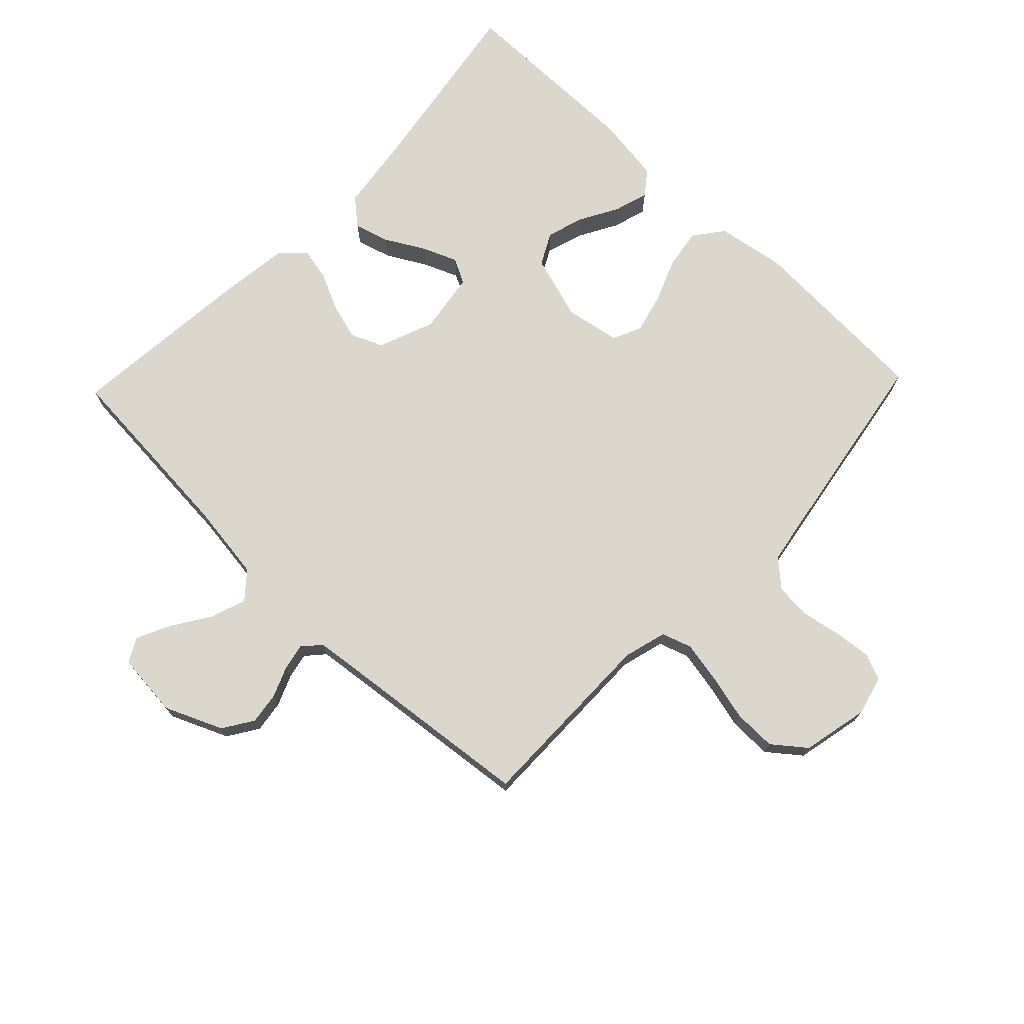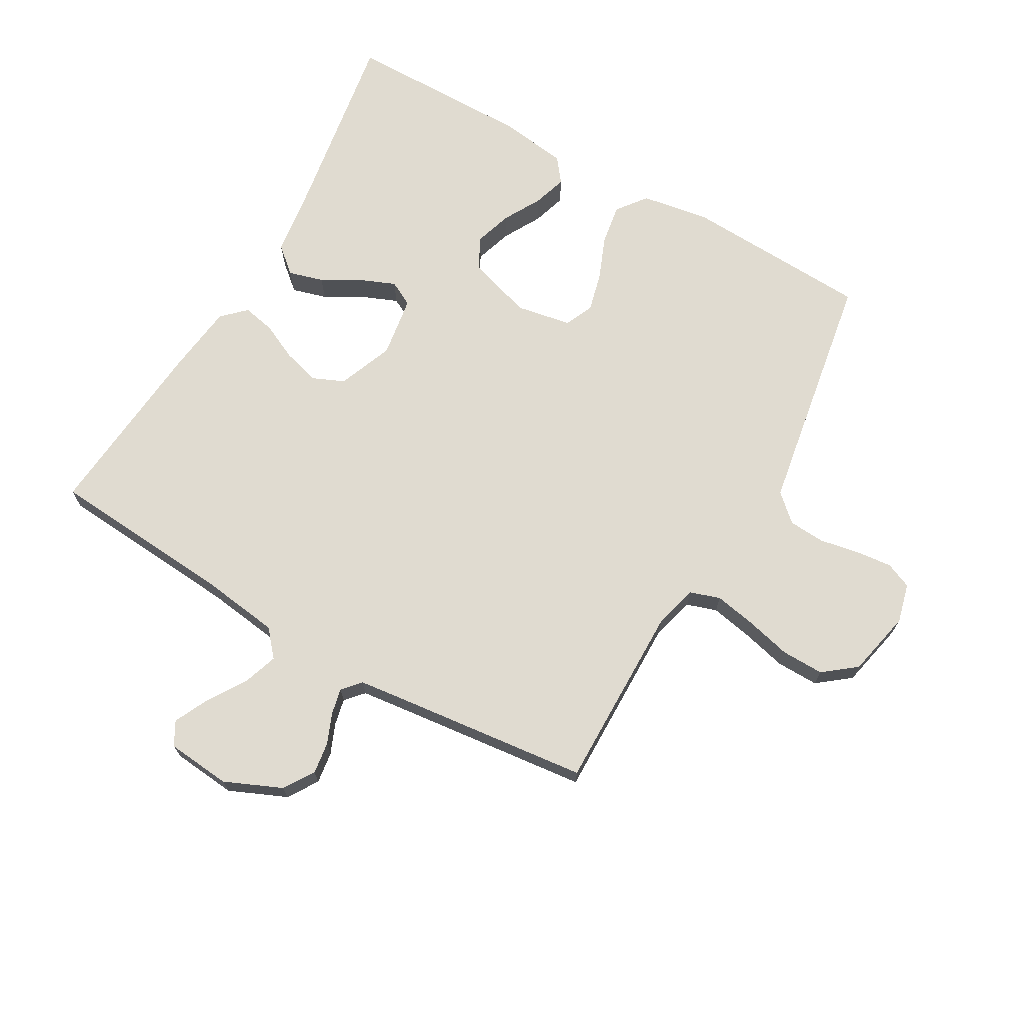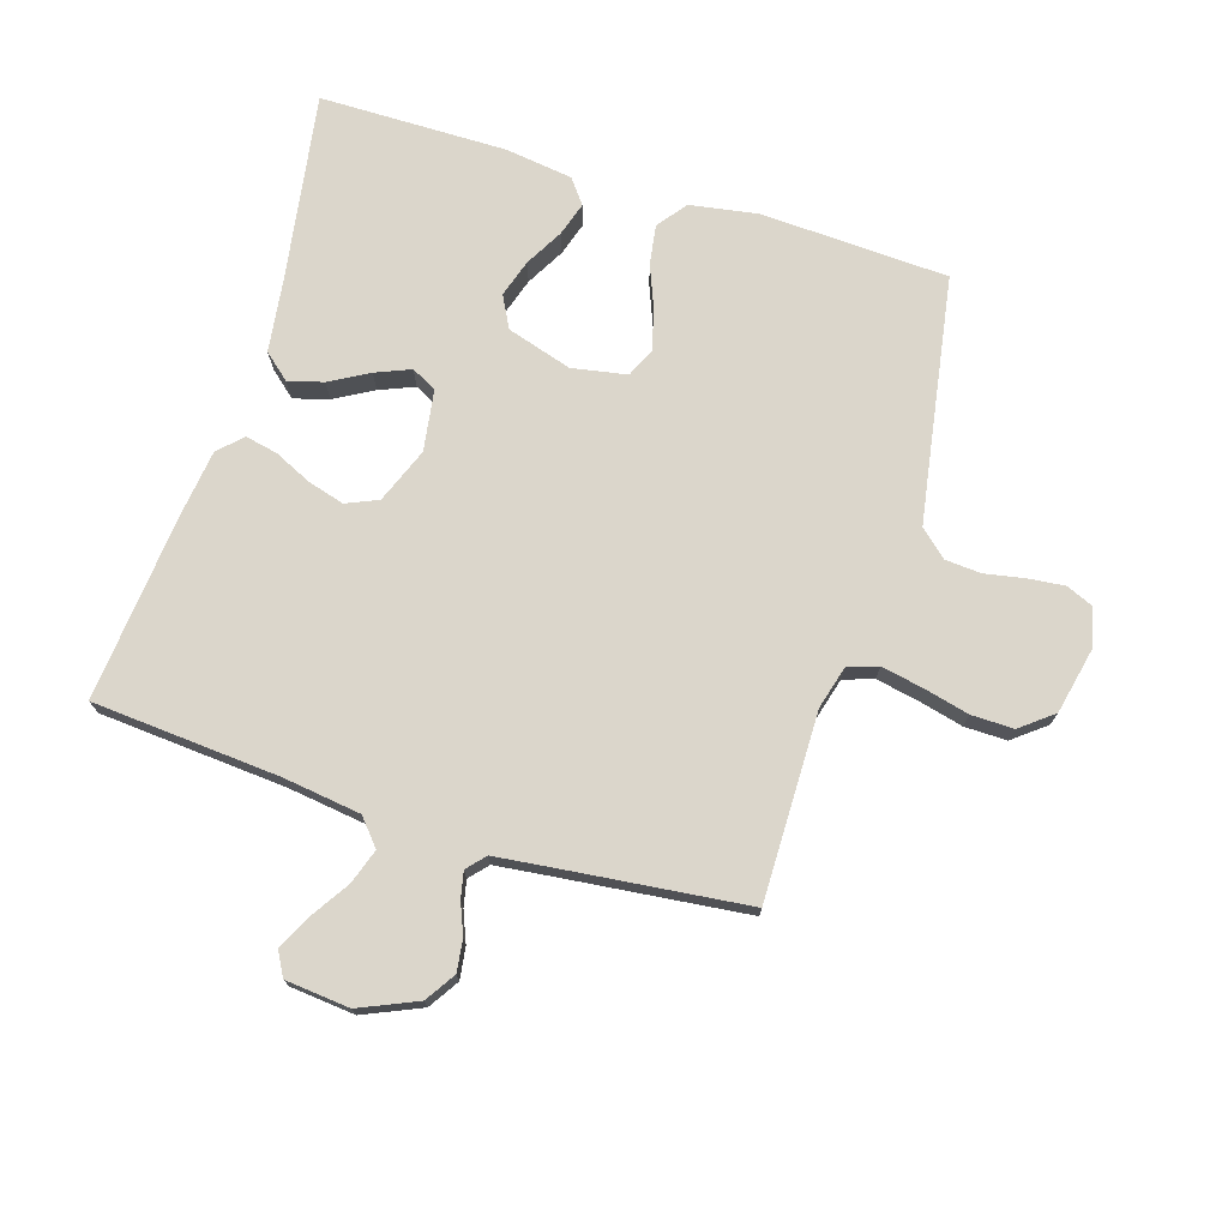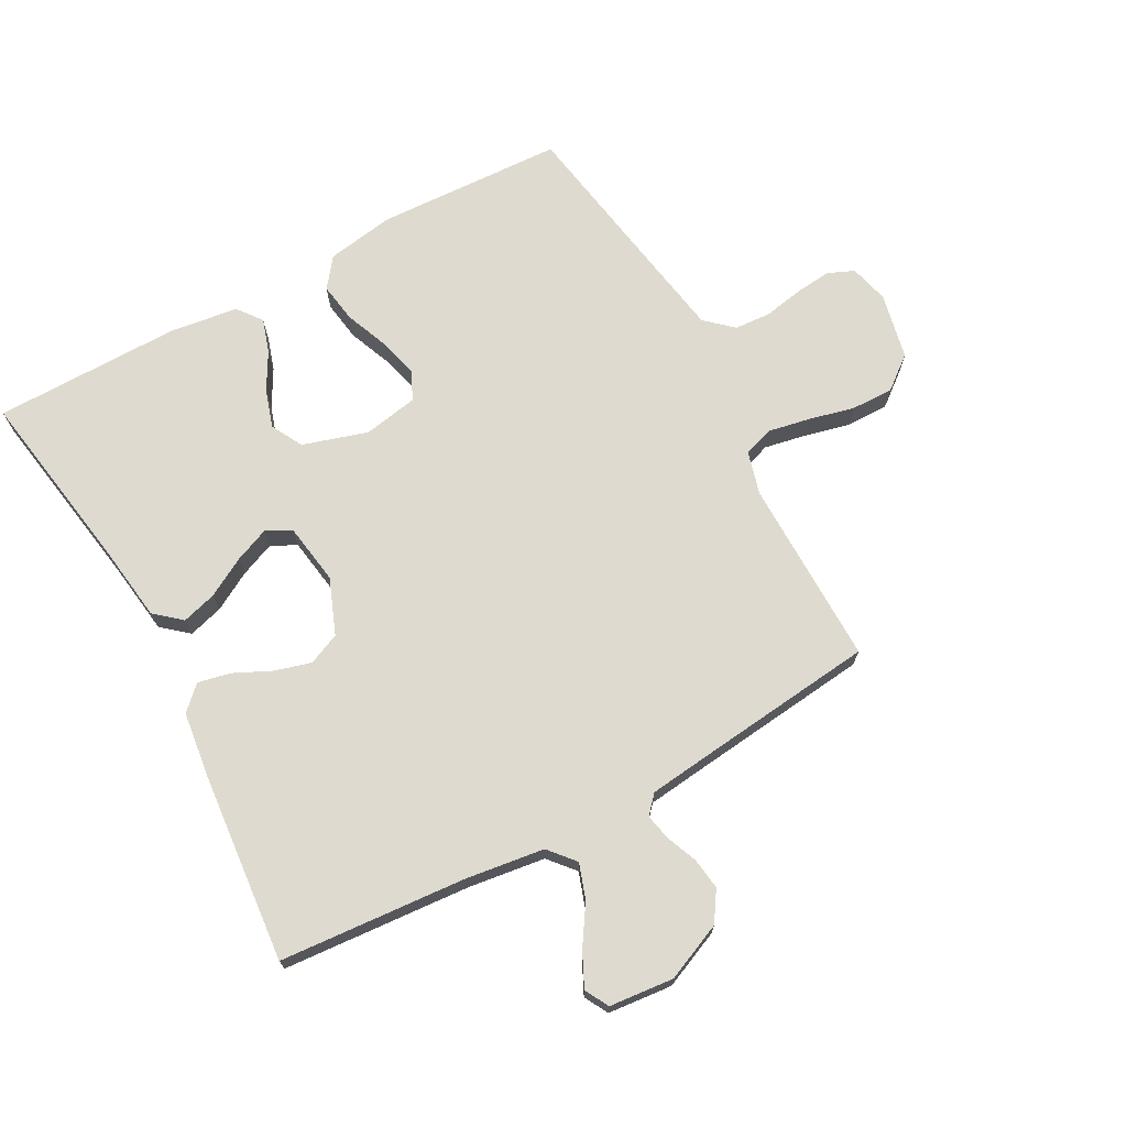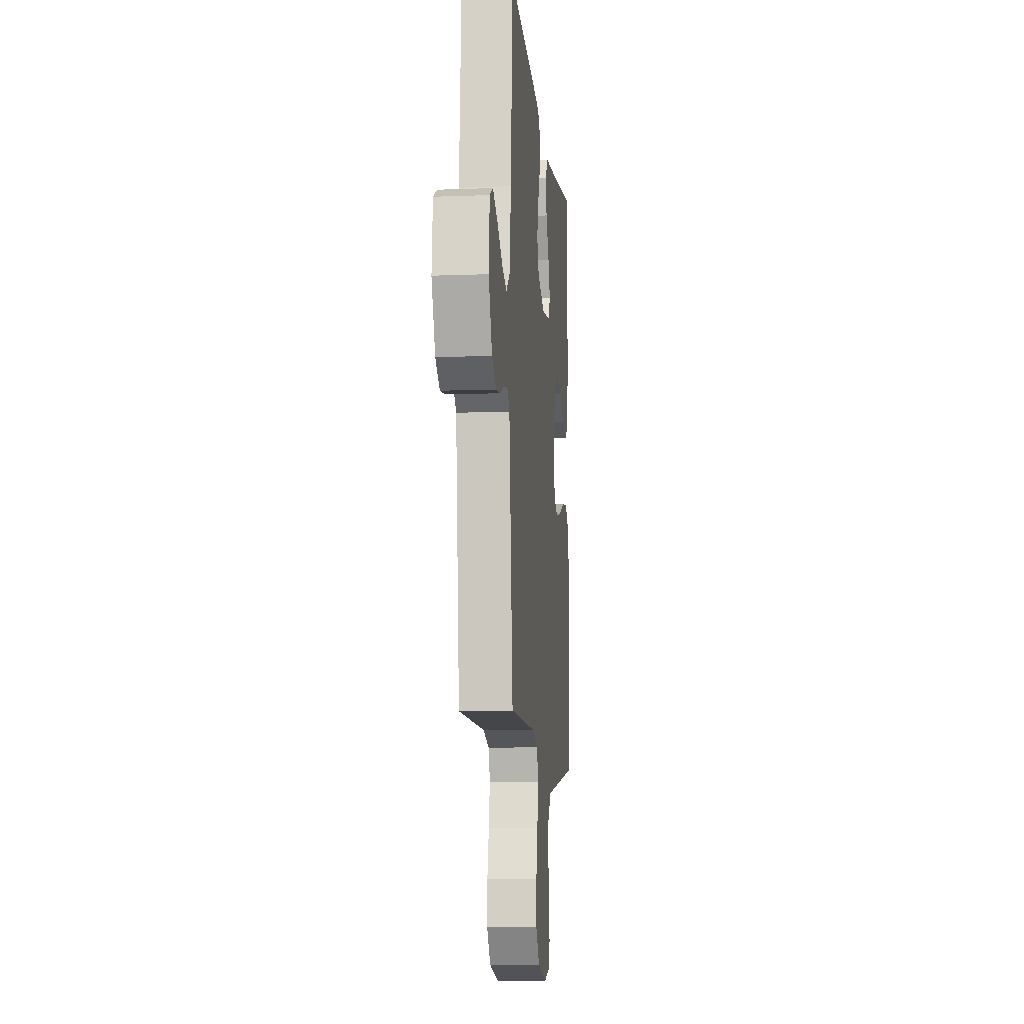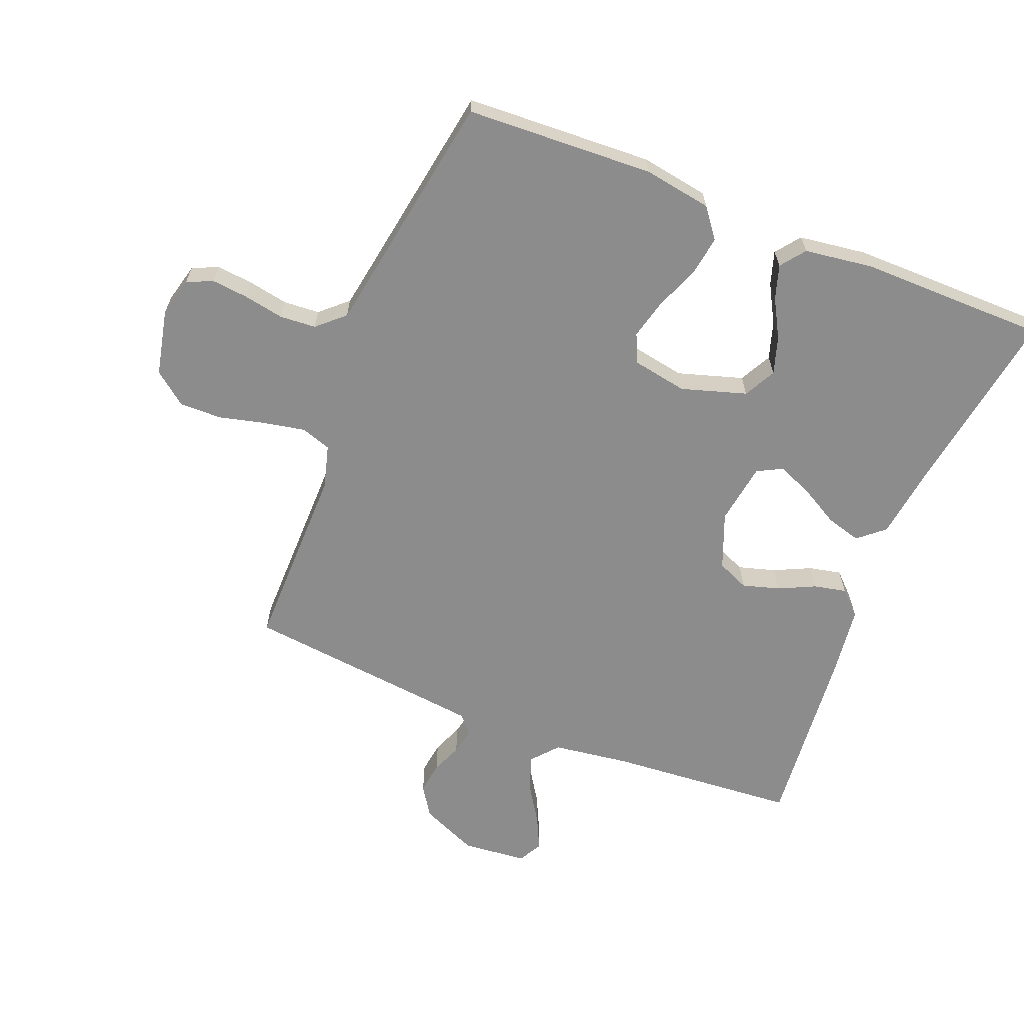
<metadata>
{"format":"obj","ext":"obj","renderer":"f3d","projection":"perspective","resolution":1024,"background":"white","views":[{"elev":72.9,"azim":133.8,"up":"+Y"},{"elev":70.1,"azim":119.7,"up":"+Y"},{"elev":73.5,"azim":107.3,"up":"+Y"},{"elev":70.9,"azim":61.4,"up":"+Y"},{"elev":-10.3,"azim":95.5,"up":"+Z"},{"elev":-64.3,"azim":-111.7,"up":"+Y"}]}
</metadata>
<code>
v 0.5 0.07 -0.5
v 0.2 0.07 -0.497
v 0.131 0.07 -0.516
v 0.115 0.07 -0.564
v 0.128 0.07 -0.631
v 0.146 0.07 -0.704
v 0.147 0.07 -0.772
v 0.106 0.07 -0.824
v 0 0.07 -0.847
v -0.063 0.07 -0.831
v -0.081 0.07 -0.789
v -0.075 0.07 -0.731
v -0.063 0.07 -0.667
v -0.067 0.07 -0.609
v -0.106 0.07 -0.566
v -0.2 0.07 -0.55
v -0.5 0.07 -0.5
v -0.514 0.07 -0.2
v -0.496 0.07 -0.091
v -0.449 0.07 -0.055
v -0.385 0.07 -0.065
v -0.315 0.07 -0.093
v -0.252 0.07 -0.109
v -0.206 0.07 -0.088
v -0.19 0.07 0
v -0.222 0.07 0.104
v -0.273 0.07 0.131
v -0.333 0.07 0.112
v -0.394 0.07 0.078
v -0.448 0.07 0.061
v -0.487 0.07 0.091
v -0.502 0.07 0.2
v -0.5 0.07 0.5
v -0.2 0.07 0.452
v -0.081 0.07 0.436
v -0.045 0.07 0.394
v -0.061 0.07 0.338
v -0.096 0.07 0.276
v -0.119 0.07 0.22
v -0.098 0.07 0.18
v 0 0.07 0.165
v 0.089 0.07 0.2
v 0.111 0.07 0.251
v 0.094 0.07 0.31
v 0.066 0.07 0.369
v 0.055 0.07 0.421
v 0.091 0.07 0.458
v 0.2 0.07 0.472
v 0.5 0.07 0.5
v 0.523 0.07 0.2
v 0.54 0.07 0.075
v 0.582 0.07 0.039
v 0.638 0.07 0.058
v 0.7 0.07 0.098
v 0.754 0.07 0.124
v 0.792 0.07 0.103
v 0.802 0.07 0
v 0.762 0.07 -0.092
v 0.714 0.07 -0.123
v 0.663 0.07 -0.116
v 0.614 0.07 -0.096
v 0.572 0.07 -0.087
v 0.543 0.07 -0.113
v 0.533 0.07 -0.2
v 0.5 0 -0.5
v 0.2 0 -0.497
v 0.131 0 -0.516
v 0.115 0 -0.564
v 0.128 0 -0.631
v 0.146 0 -0.704
v 0.147 0 -0.772
v 0.106 0 -0.824
v 0 0 -0.847
v -0.063 0 -0.831
v -0.081 0 -0.789
v -0.075 0 -0.731
v -0.063 0 -0.667
v -0.067 0 -0.609
v -0.106 0 -0.566
v -0.2 0 -0.55
v -0.5 0 -0.5
v -0.514 0 -0.2
v -0.496 0 -0.091
v -0.449 0 -0.055
v -0.385 0 -0.065
v -0.315 0 -0.093
v -0.252 0 -0.109
v -0.206 0 -0.088
v -0.19 0 0
v -0.222 0 0.104
v -0.273 0 0.131
v -0.333 0 0.112
v -0.394 0 0.078
v -0.448 0 0.061
v -0.487 0 0.091
v -0.502 0 0.2
v -0.5 0 0.5
v -0.2 0 0.452
v -0.081 0 0.436
v -0.045 0 0.394
v -0.061 0 0.338
v -0.096 0 0.276
v -0.119 0 0.22
v -0.098 0 0.18
v 0 0 0.165
v 0.089 0 0.2
v 0.111 0 0.251
v 0.094 0 0.31
v 0.066 0 0.369
v 0.055 0 0.421
v 0.091 0 0.458
v 0.2 0 0.472
v 0.5 0 0.5
v 0.523 0 0.2
v 0.54 0 0.075
v 0.582 0 0.039
v 0.638 0 0.058
v 0.7 0 0.098
v 0.754 0 0.124
v 0.792 0 0.103
v 0.802 0 0
v 0.762 0 -0.092
v 0.714 0 -0.123
v 0.663 0 -0.116
v 0.614 0 -0.096
v 0.572 0 -0.087
v 0.543 0 -0.113
v 0.533 0 -0.2
f 59 60 61
f 58 59 61
f 57 58 61
f 56 57 61
f 55 56 61
f 54 55 61
f 53 54 61
f 52 53 61 62
f 51 52 62 63
f 48 49 50
f 47 48 50
f 46 47 50
f 45 46 50
f 44 45 50
f 51 63 64
f 50 51 64
f 44 50 64
f 43 44 64
f 36 37 38
f 35 36 38
f 34 35 38
f 33 34 38
f 32 33 38
f 31 32 38
f 30 31 38
f 29 30 38
f 28 29 38
f 27 28 38 39
f 26 27 39 40
f 20 21 22
f 19 20 22
f 18 19 22
f 17 18 22
f 16 17 22
f 15 16 22 23
f 14 15 23 24
f 11 12 13
f 10 11 13
f 9 10 13
f 8 9 13
f 7 8 13
f 6 7 13
f 5 6 13
f 4 5 13 14
f 14 24 25
f 4 14 25
f 3 4 25
f 64 1 2
f 43 64 2
f 42 43 2
f 26 40 41
f 25 26 41
f 25 41 42
f 3 25 42
f 2 3 42
f 125 124 123
f 125 123 122
f 125 122 121
f 125 121 120
f 125 120 119
f 125 119 118
f 125 118 117
f 126 125 117 116
f 127 126 116 115
f 114 113 112
f 114 112 111
f 114 111 110
f 114 110 109
f 114 109 108
f 128 127 115
f 128 115 114
f 128 114 108
f 128 108 107
f 102 101 100
f 102 100 99
f 102 99 98
f 102 98 97
f 102 97 96
f 102 96 95
f 102 95 94
f 102 94 93
f 102 93 92
f 103 102 92 91
f 104 103 91 90
f 86 85 84
f 86 84 83
f 86 83 82
f 86 82 81
f 86 81 80
f 87 86 80 79
f 88 87 79 78
f 77 76 75
f 77 75 74
f 77 74 73
f 77 73 72
f 77 72 71
f 77 71 70
f 77 70 69
f 78 77 69 68
f 89 88 78
f 89 78 68
f 89 68 67
f 66 65 128
f 66 128 107
f 66 107 106
f 105 104 90
f 105 90 89
f 106 105 89
f 106 89 67
f 106 67 66
f 1 65 66 2
f 2 66 67 3
f 3 67 68 4
f 4 68 69 5
f 5 69 70 6
f 6 70 71 7
f 7 71 72 8
f 8 72 73 9
f 9 73 74 10
f 10 74 75 11
f 11 75 76 12
f 12 76 77 13
f 13 77 78 14
f 14 78 79 15
f 15 79 80 16
f 16 80 81 17
f 17 81 82 18
f 18 82 83 19
f 19 83 84 20
f 20 84 85 21
f 21 85 86 22
f 22 86 87 23
f 23 87 88 24
f 24 88 89 25
f 25 89 90 26
f 26 90 91 27
f 27 91 92 28
f 28 92 93 29
f 29 93 94 30
f 30 94 95 31
f 31 95 96 32
f 32 96 97 33
f 33 97 98 34
f 34 98 99 35
f 35 99 100 36
f 36 100 101 37
f 37 101 102 38
f 38 102 103 39
f 39 103 104 40
f 40 104 105 41
f 41 105 106 42
f 42 106 107 43
f 43 107 108 44
f 44 108 109 45
f 45 109 110 46
f 46 110 111 47
f 47 111 112 48
f 48 112 113 49
f 49 113 114 50
f 50 114 115 51
f 51 115 116 52
f 52 116 117 53
f 53 117 118 54
f 54 118 119 55
f 55 119 120 56
f 56 120 121 57
f 57 121 122 58
f 58 122 123 59
f 59 123 124 60
f 60 124 125 61
f 61 125 126 62
f 62 126 127 63
f 63 127 128 64
f 64 128 65 1

</code>
